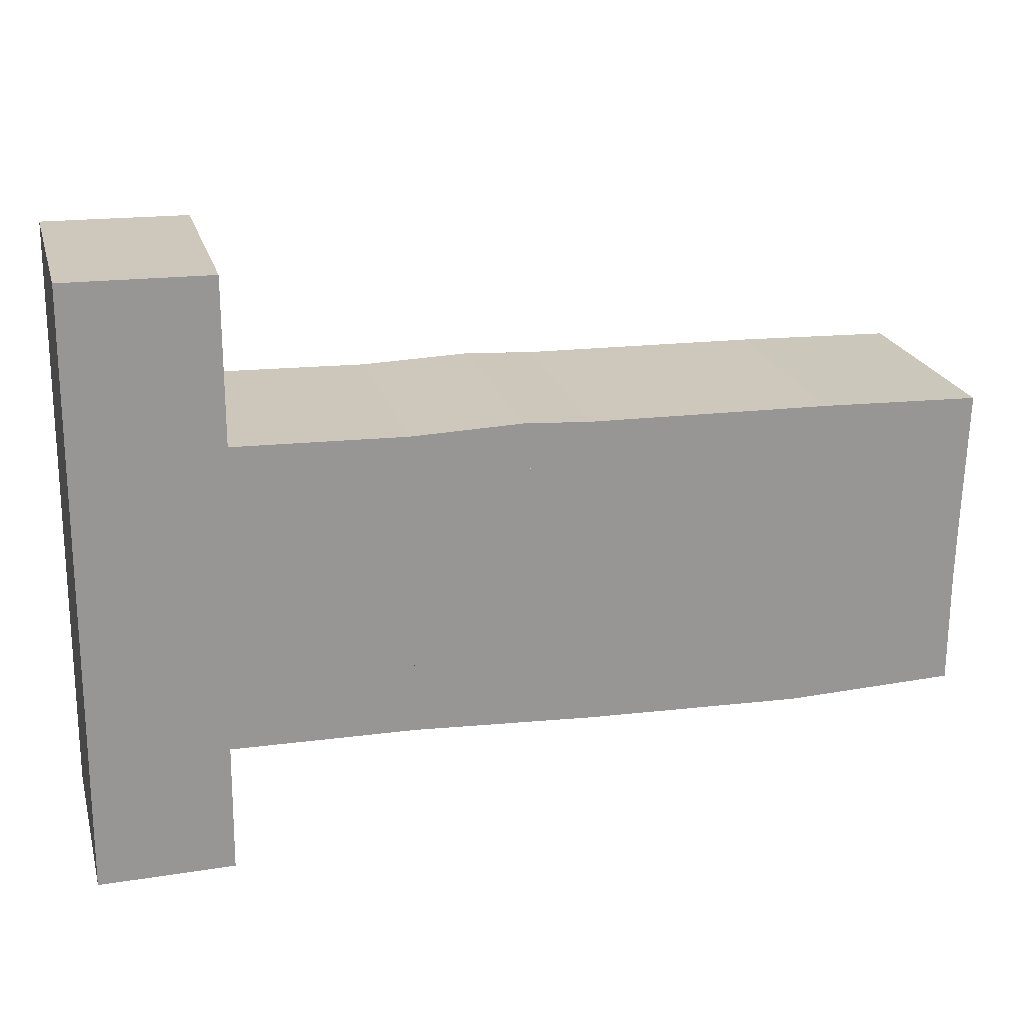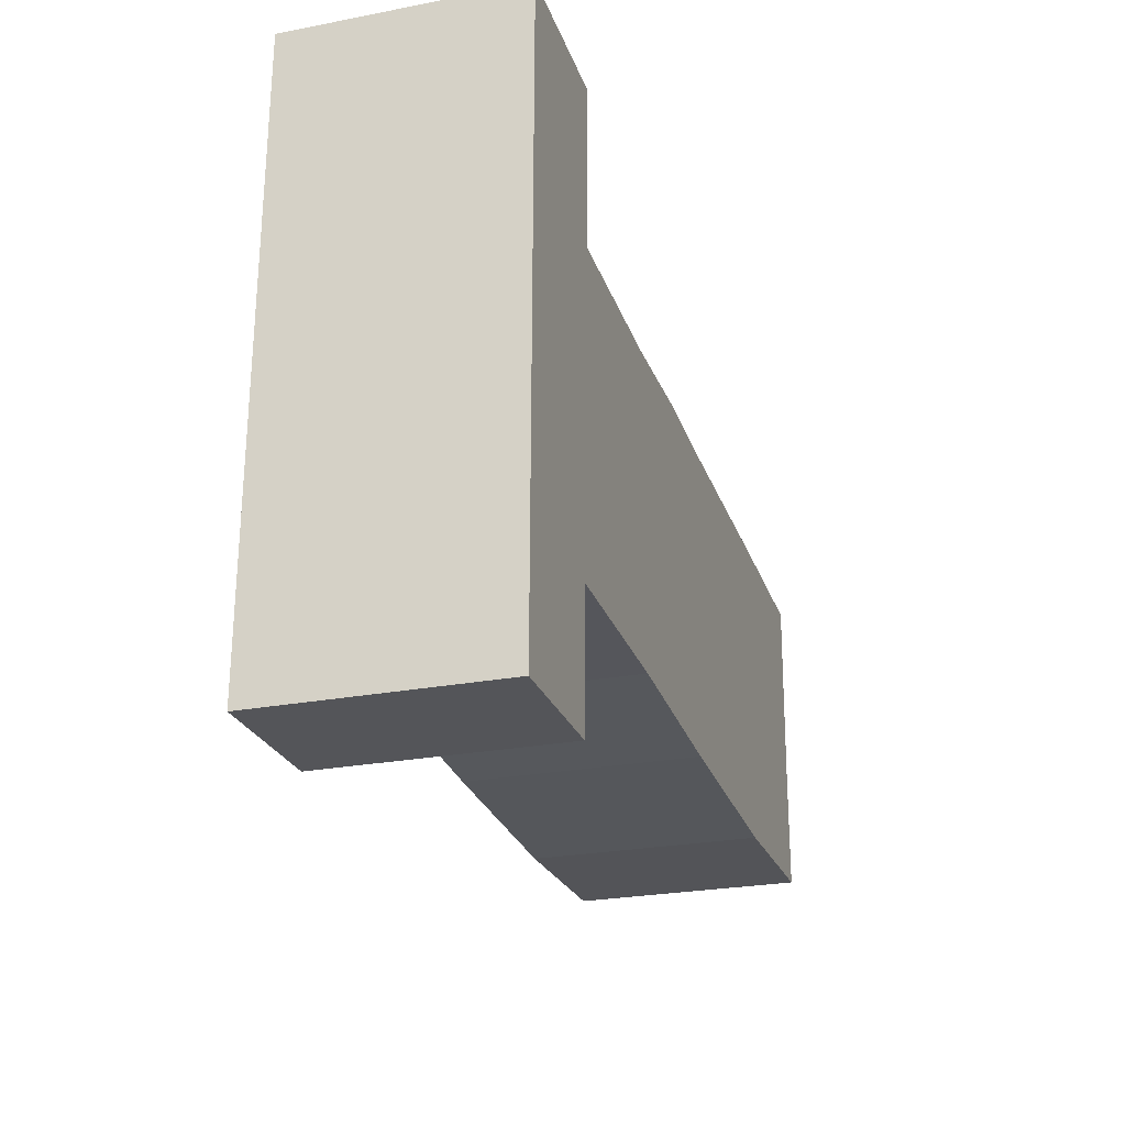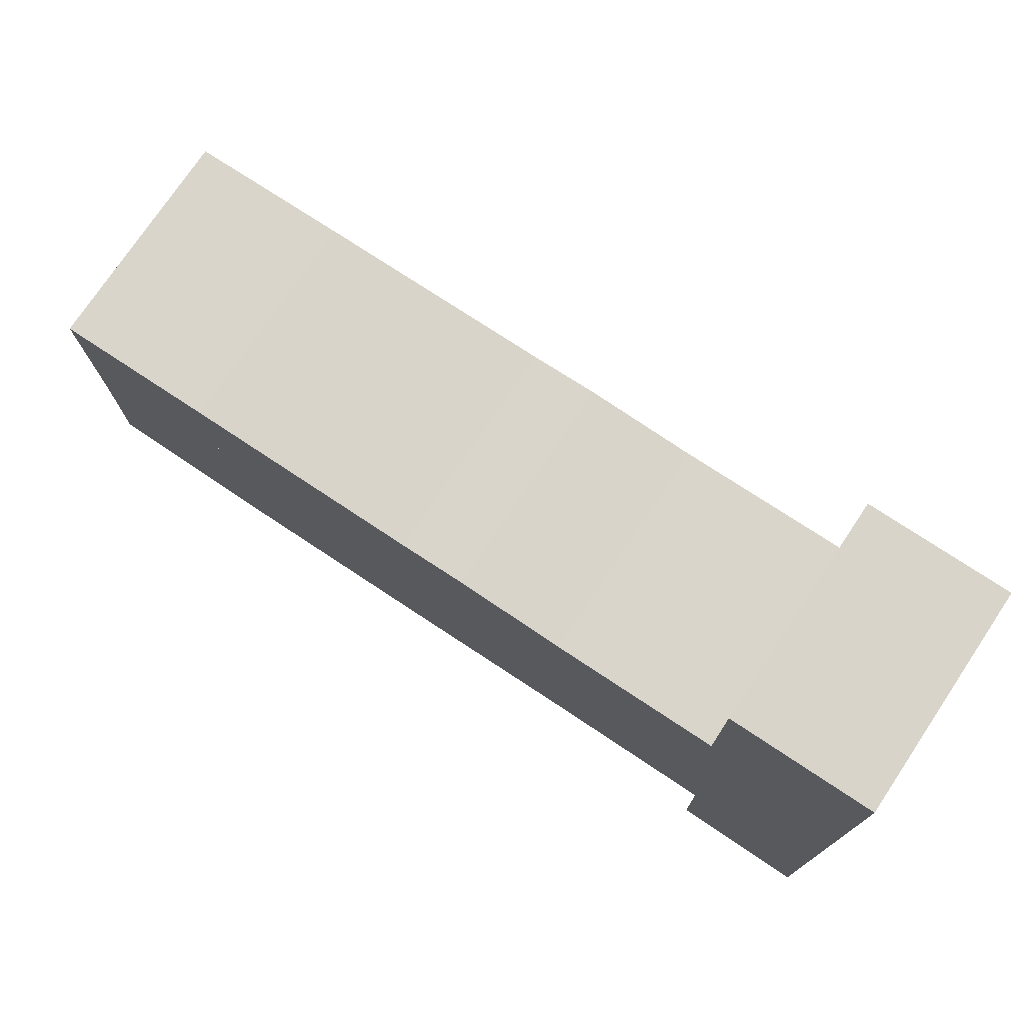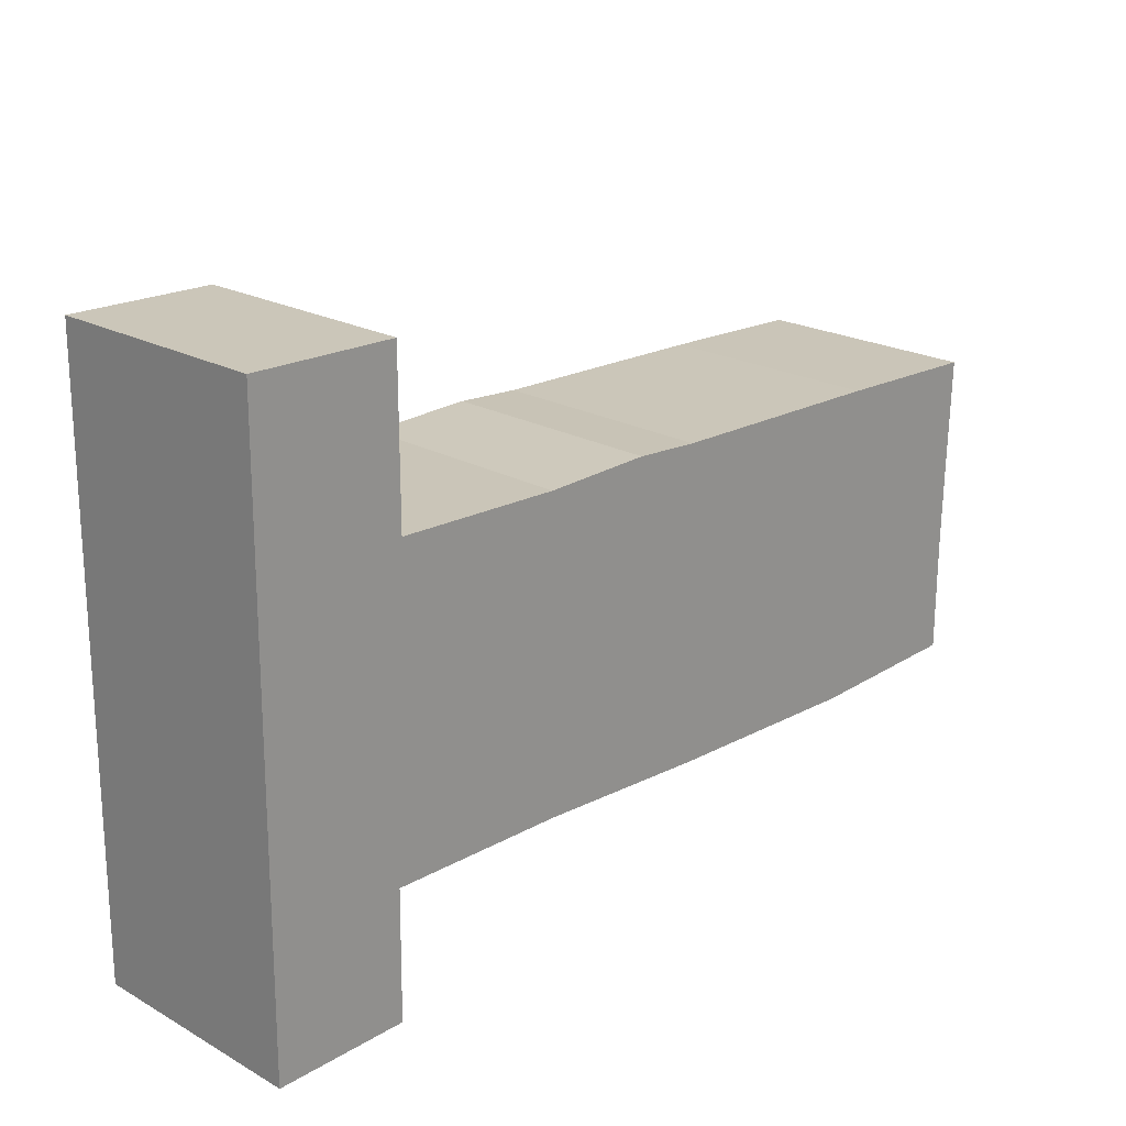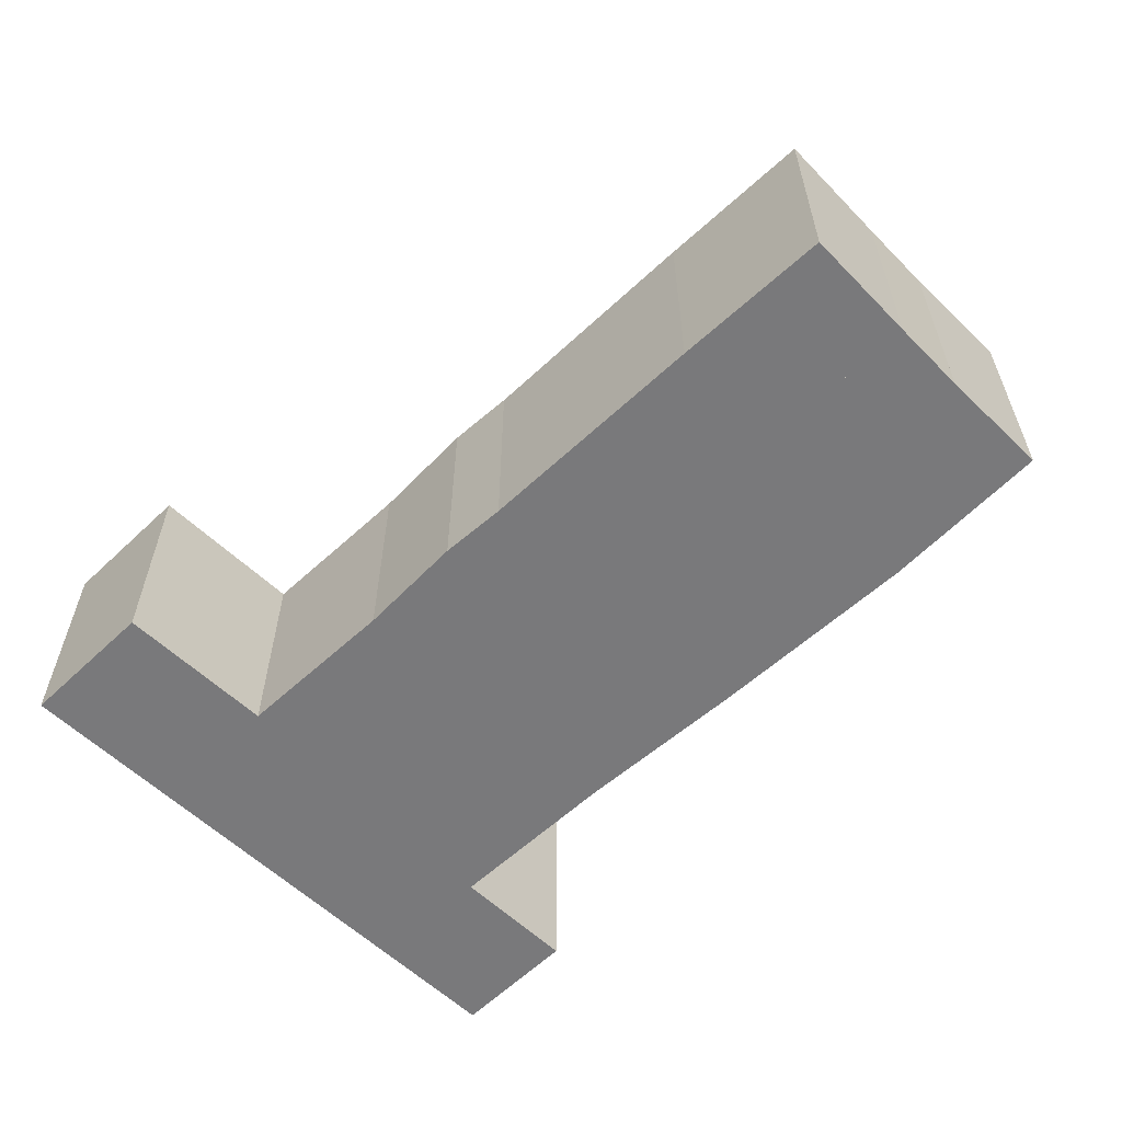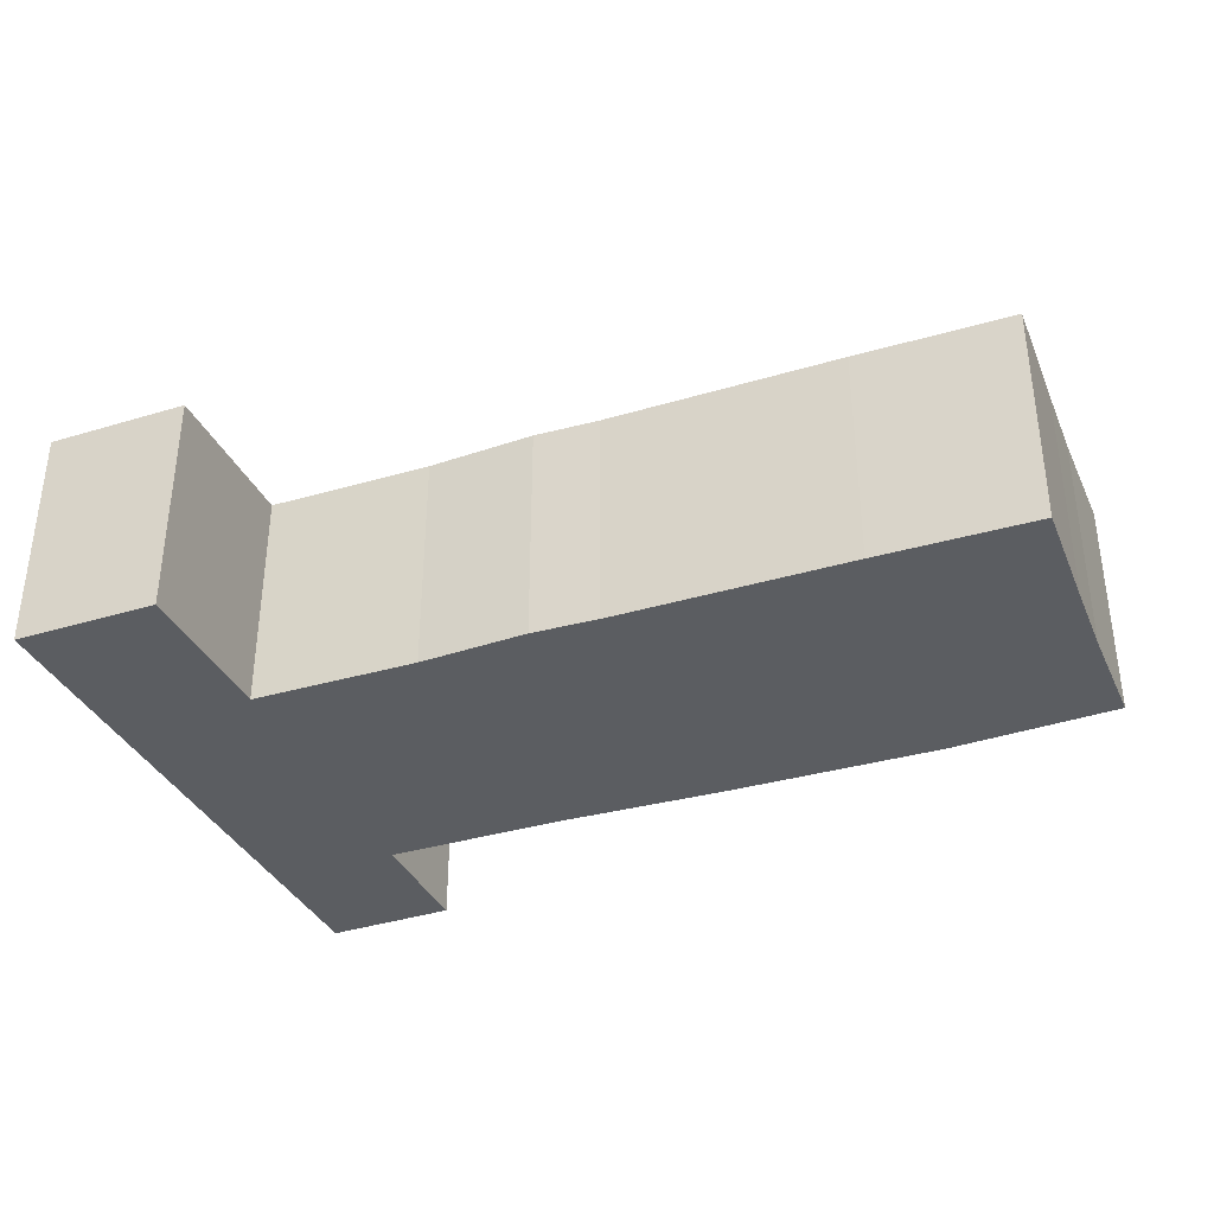
<metadata>
{"format":"obj","ext":"obj","renderer":"f3d","projection":"perspective","resolution":1024,"background":"white","views":[{"elev":21.9,"azim":165.4,"up":"+Y"},{"elev":-25.2,"azim":107.2,"up":"+Y"},{"elev":75.3,"azim":33.8,"up":"+Y"},{"elev":21.6,"azim":134.3,"up":"+Y"},{"elev":-57.9,"azim":-134.7,"up":"+Z"},{"elev":-35.6,"azim":-157.3,"up":"+Z"}]}
</metadata>
<code>
o bedroom
v -6.023 -0.4841 1.5
v -3.389 -2.33 1.5
v -6.023 -2.249 1.5
v -3.498 -0.4298 1.5
v -4.908 -0.4841 1.5
v -4.043 -0.4998 1.5
v -6.023 -2.249 -2
v -6.023 -0.4841 -2
v -3.389 -2.33 -2
v -3.498 -0.4298 -2
v -4.908 -0.4841 -2
v -4.043 -0.4998 -2
f 6 4 2
f 12 11 9
f 6 10 4
f 1 11 5
f 2 7 3
f 5 12 6
f 4 9 2
f 3 8 1
f 2 3 5
f 3 1 5
f 5 6 2
f 8 7 11
f 7 9 11
f 9 10 12
f 6 12 10
f 1 8 11
f 2 9 7
f 5 11 12
f 4 10 9
f 3 7 8
o bathroom
v -3.661 2.584 1.5
v -3.579 0.792 1.5
v -6.05 0.6834 1.5
v -6.105 2.503 1.5
v -4.998 0.7149 1.5
v -4.18 0.7306 1.5
v -3.661 2.584 -2
v -3.579 0.792 -2
v -6.05 0.6834 -2
v -6.105 2.503 -2
v -4.998 0.7149 -2
v -4.18 0.7306 -2
f 17 15 16
f 23 24 19
f 16 19 13
f 13 20 14
f 14 24 18
f 17 21 15
f 15 22 16
f 18 23 17
f 16 13 17
f 13 14 18
f 17 13 18
f 20 19 24
f 19 22 23
f 22 21 23
f 16 22 19
f 13 19 20
f 14 20 24
f 17 23 21
f 15 21 22
f 18 24 23
o bedroom
v -6.023 -0.4841 1.5
v -6.05 0.6834 1.5
v -4.908 -0.4841 1.5
v -4.998 0.7149 1.5
v -6.023 -0.4841 -2
v -4.908 -0.4841 -2
v -4.998 0.7149 -2
v -6.05 0.6834 -2
f 25 28 27
f 29 31 32
f 28 30 27
f 26 31 28
f 25 32 26
f 27 29 25
f 25 26 28
f 29 30 31
f 28 31 30
f 26 32 31
f 25 29 32
f 27 30 29
o bedroom
v -4.908 -0.4841 1.5
v -4.043 -0.4998 1.5
v -4.998 0.7149 1.5
v -4.18 0.7306 1.5
v -4.908 -0.4841 -2
v -4.043 -0.4998 -2
v -4.18 0.7306 -2
v -4.998 0.7149 -2
f 33 36 34
f 37 39 40
f 36 38 34
f 35 39 36
f 33 40 35
f 34 37 33
f 33 35 36
f 37 38 39
f 36 39 38
f 35 40 39
f 33 37 40
f 34 38 37
o bedroom
v -3.498 -0.4298 1.5
v -3.579 0.792 1.5
v -4.043 -0.4998 1.5
v -4.18 0.7306 1.5
v -3.498 -0.4298 -2
v -4.043 -0.4998 -2
v -3.579 0.792 -2
v -4.18 0.7306 -2
f 44 41 43
f 45 48 46
f 42 45 41
f 44 47 42
f 43 48 44
f 41 46 43
f 44 42 41
f 45 47 48
f 42 47 45
f 44 48 47
f 43 46 48
f 41 45 46
o living_room
v -3.389 -2.33 1.5
v -3.498 -0.4298 1.5
v -0.02252 -2.222 1.5
v 0.0348 2.66 1.5
v -3.661 2.584 1.5
v -3.579 0.792 1.5
v 0.0172 1.997 1.5
v -3.498 -0.4298 -2
v -3.389 -2.33 -2
v -0.02252 -2.222 -2
v 0.0172 1.997 -2
v -3.661 2.584 -2
v -3.579 0.792 -2
v 0.0348 2.66 -2
f 55 51 50
f 61 56 59
f 49 56 50
f 53 62 52
f 54 60 53
f 51 57 49
f 52 59 55
f 50 61 54
f 55 58 51
f 51 49 50
f 50 54 55
f 54 53 55
f 53 52 55
f 56 57 58
f 59 62 60
f 56 58 59
f 60 61 59
f 49 57 56
f 53 60 62
f 54 61 60
f 51 58 57
f 52 62 59
f 50 56 61
f 55 59 58
o dining_room
v -0.02252 -2.222 1.5
v 2.767 2.674 1.5
v 2.752 -2.071 1.5
v 0.0172 1.997 1.5
v 1.066 2.724 1.5
v 1.055 2.015 1.5
v 0.0172 1.997 -2
v 1.055 2.015 -2
v -0.02252 -2.222 -2
v 2.767 2.674 -2
v 2.752 -2.071 -2
v 1.066 2.724 -2
f 63 66 68
f 72 74 70
f 67 72 64
f 65 71 63
f 63 69 66
f 68 74 67
f 64 73 65
f 66 70 68
f 68 67 64
f 64 65 68
f 65 63 68
f 70 69 71
f 71 73 70
f 73 72 70
f 67 74 72
f 65 73 71
f 63 71 69
f 68 70 74
f 64 72 73
f 66 69 70
o living_room
v 0.0348 2.66 1.5
v 0.0172 1.997 1.5
v 1.066 2.724 1.5
v 1.055 2.015 1.5
v 0.0172 1.997 -2
v 1.055 2.015 -2
v 0.0348 2.66 -2
v 1.066 2.724 -2
f 75 78 76
f 80 81 79
f 75 82 77
f 76 81 75
f 77 80 78
f 78 79 76
f 75 77 78
f 80 82 81
f 75 81 82
f 76 79 81
f 77 82 80
f 78 80 79
o kitchen
v 2.767 2.674 1.5
v 2.752 -2.071 1.5
v 5.58 -2.024 1.5
v 5.376 2.753 1.5
v 2.767 2.674 -2
v 2.752 -2.071 -2
v 5.58 -2.024 -2
v 5.376 2.753 -2
f 83 85 84
f 87 89 90
f 83 90 86
f 85 88 84
f 86 89 85
f 84 87 83
f 83 86 85
f 87 88 89
f 83 87 90
f 85 89 88
f 86 90 89
f 84 88 87
o outside
v 5.58 -2.024 1.5
v 5.376 2.753 1.5
v 5.599 -4.023 1.5
v 7.673 -4.042 1.5
v 7.597 5.292 1.5
v 5.372 5.254 1.5
v 5.58 -2.024 -2
v 5.376 2.753 -2
v 5.599 -4.023 -2
v 7.673 -4.042 -2
v 7.597 5.292 -2
v 5.372 5.254 -2
f 94 93 91
f 97 99 100
f 91 98 92
f 92 102 96
f 95 100 94
f 93 97 91
f 96 101 95
f 94 99 93
f 91 92 94
f 92 96 95
f 95 94 92
f 102 98 101
f 98 97 100
f 101 98 100
f 91 97 98
f 92 98 102
f 95 101 100
f 93 99 97
f 96 102 101
f 94 100 99

</code>
